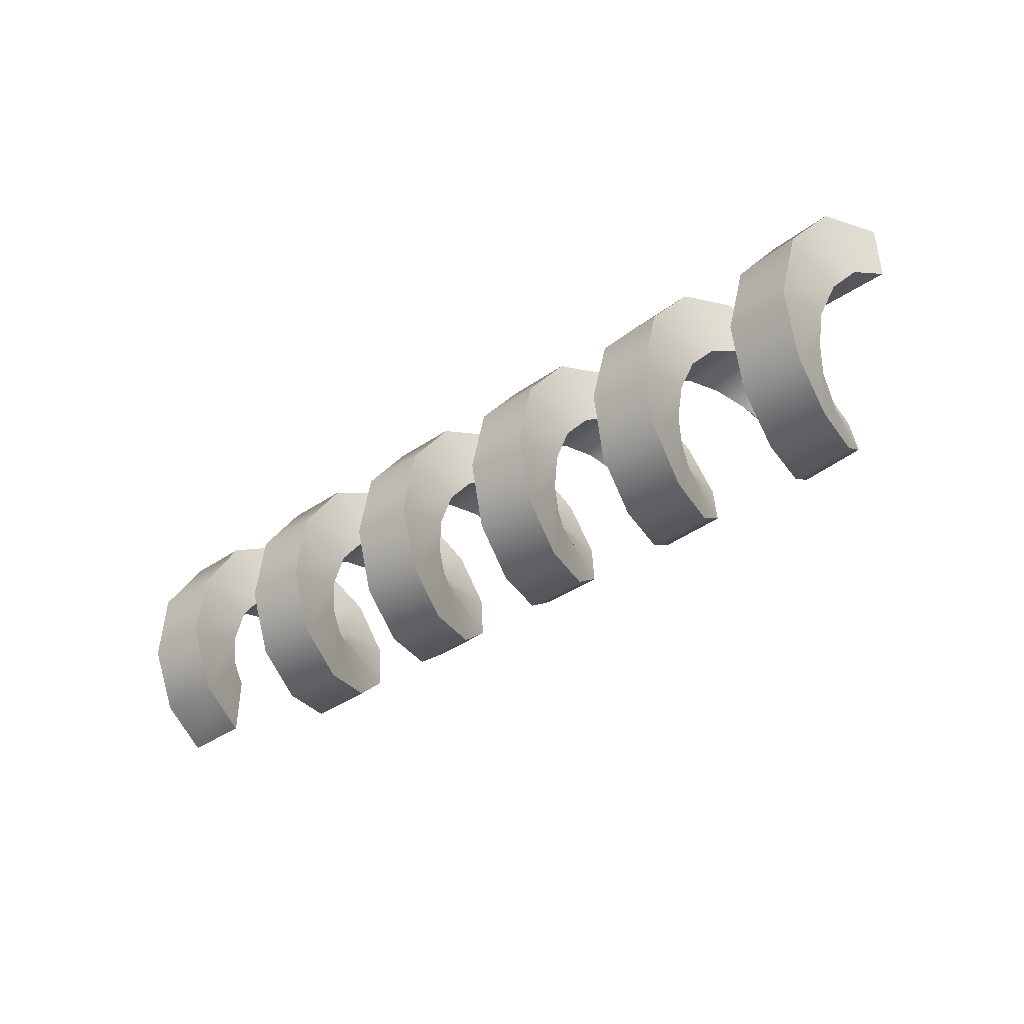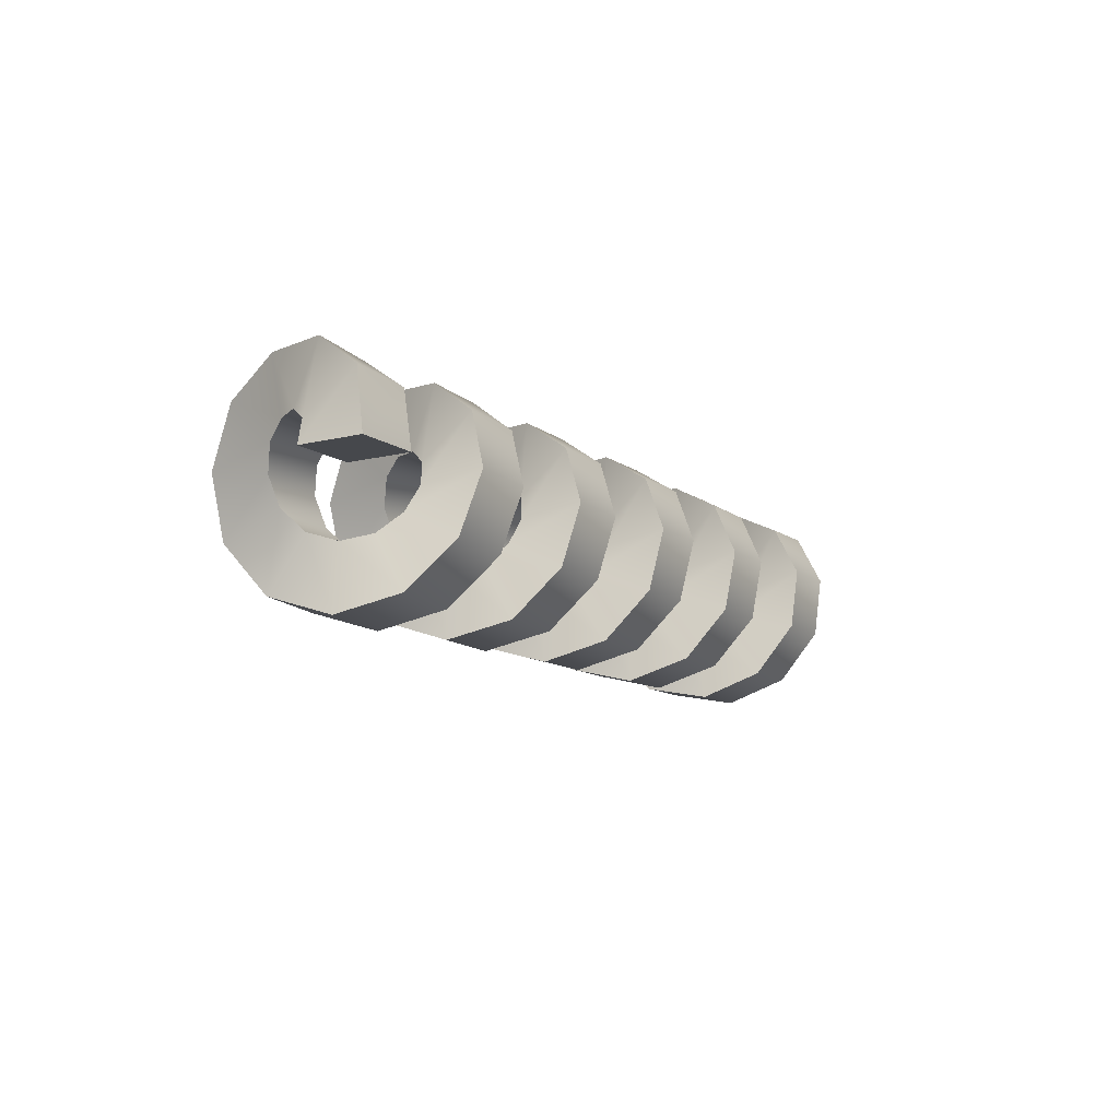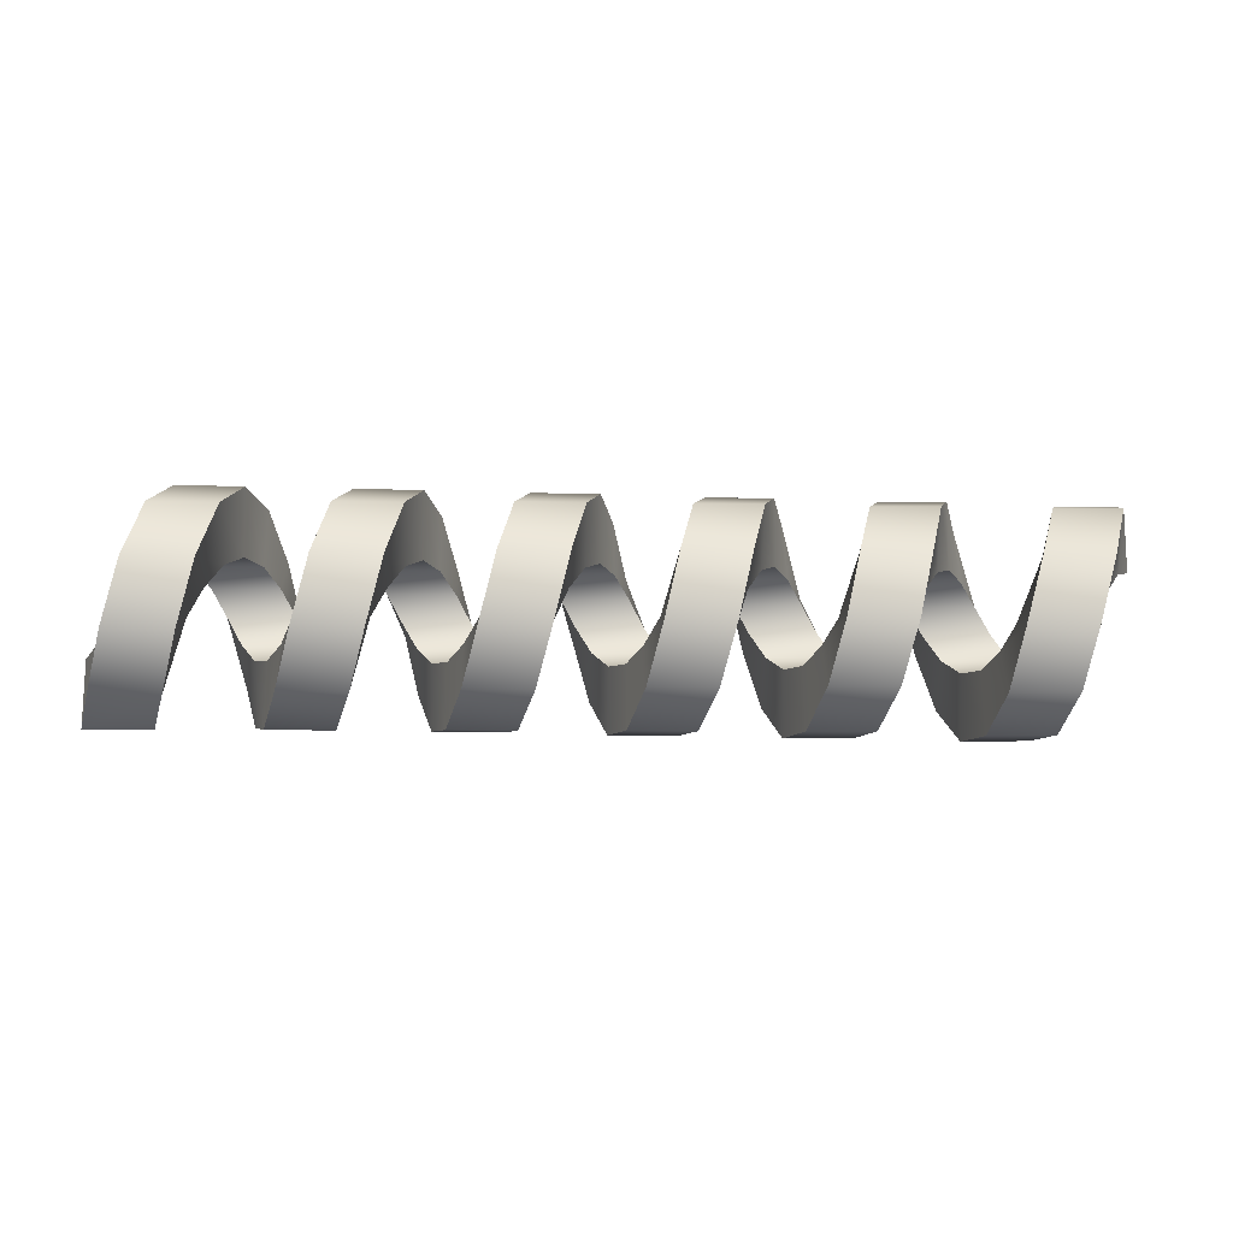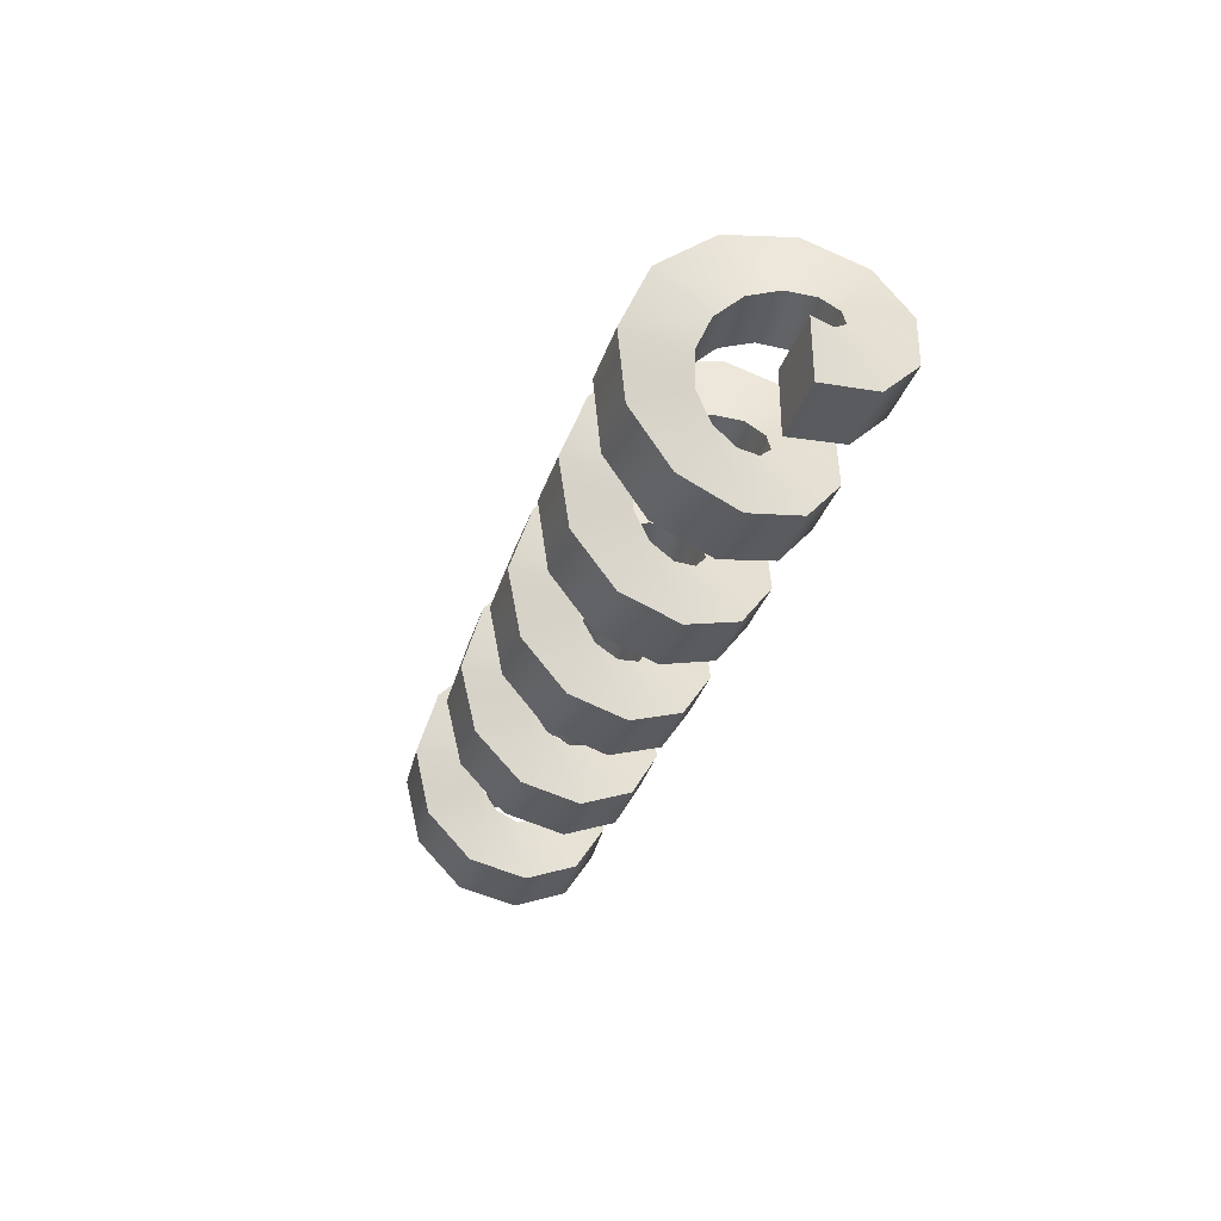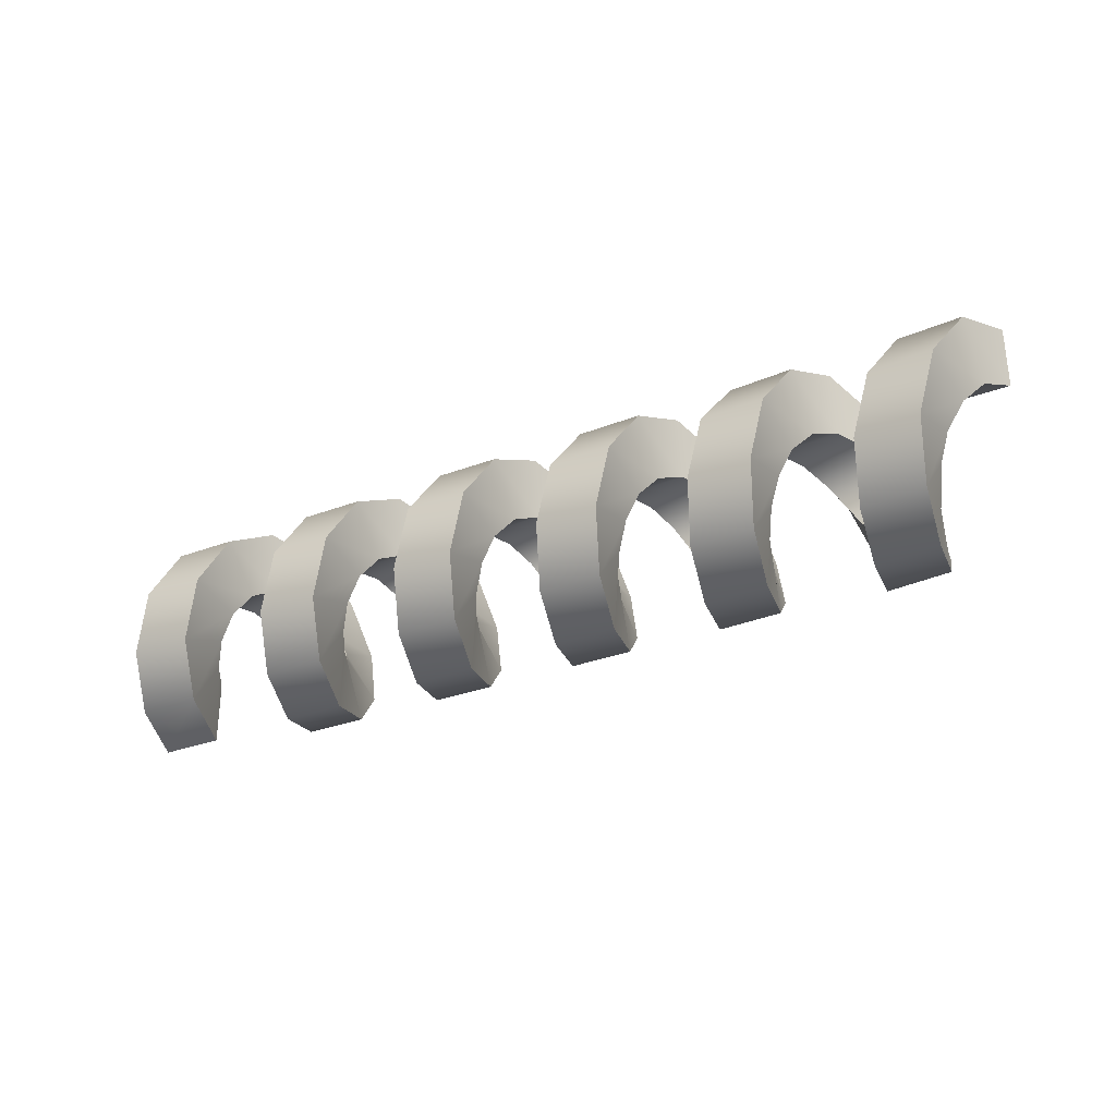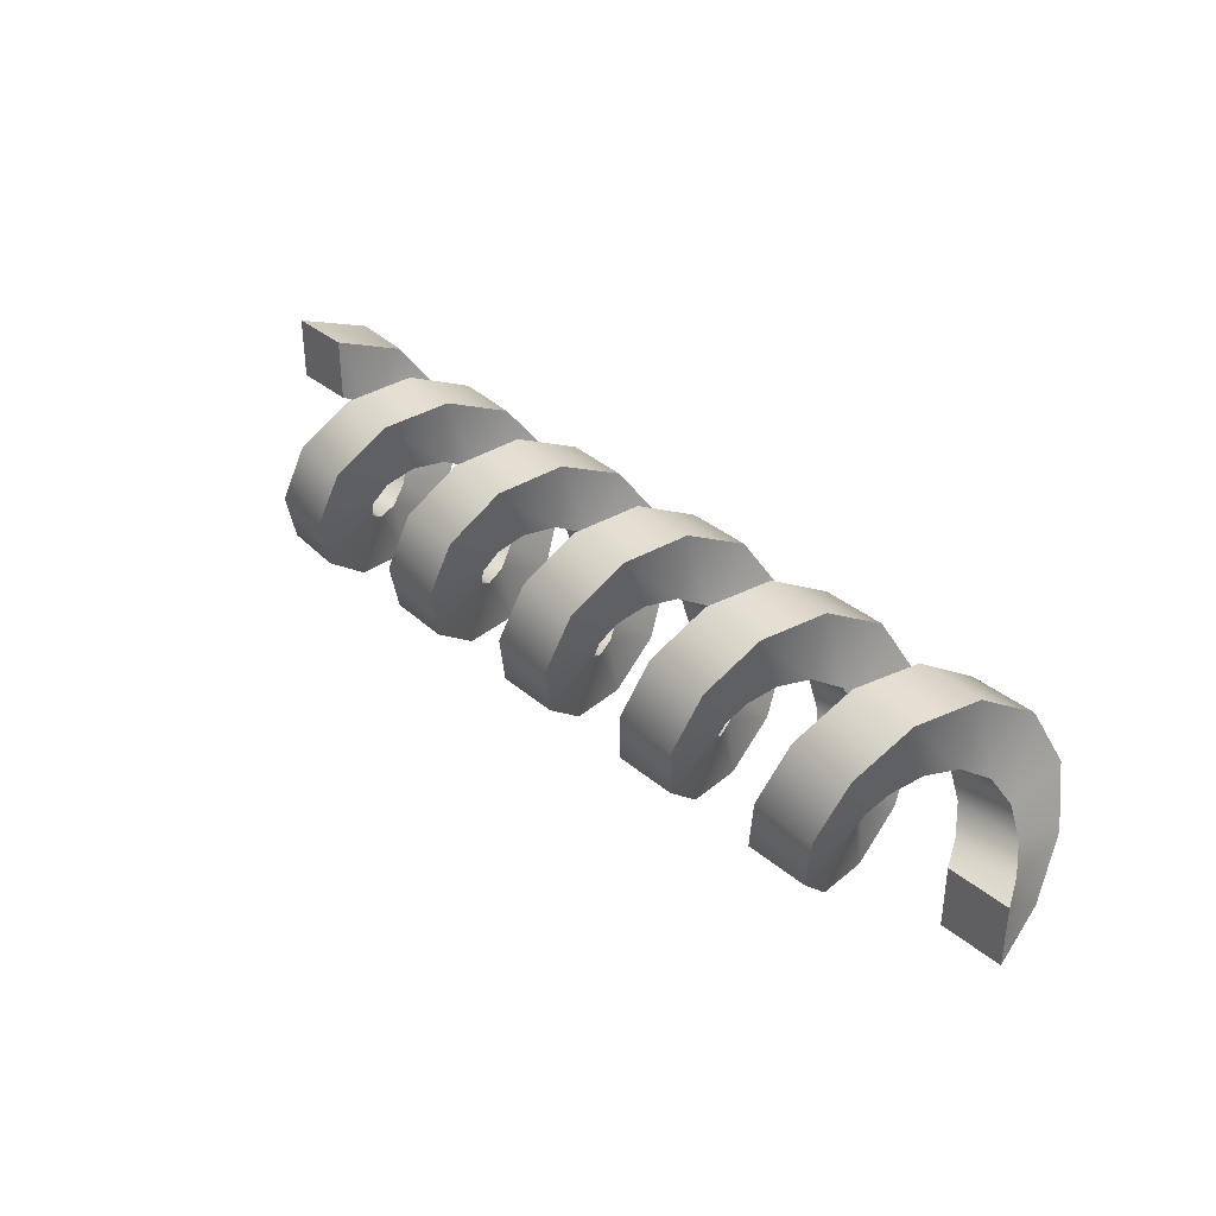
<metadata>
{"format":"obj","ext":"obj","renderer":"f3d","projection":"perspective","resolution":1024,"background":"white","views":[{"elev":-41.4,"azim":39.0,"up":"+Y"},{"elev":-11.5,"azim":121.3,"up":"+Z"},{"elev":-15.3,"azim":-3.1,"up":"+Y"},{"elev":-34.4,"azim":-107.4,"up":"+Y"},{"elev":-31.0,"azim":28.3,"up":"+Y"},{"elev":35.6,"azim":-132.3,"up":"+Y"}]}
</metadata>
<code>
g default
v -2.209 -0.4753 0.009566
v -2.209 -0.2224 0.009566
v -1.956 -0.2224 0.009557
v -1.956 -0.4753 0.009557
v -2.151 -0.4045 0.2488
v -2.151 -0.1924 0.1111
v -1.898 -0.1924 0.1111
v -1.898 -0.4045 0.2488
v -2.093 -0.2147 0.4109
v -2.093 -0.1118 0.1799
v -1.841 -0.1118 0.1799
v -1.841 -0.2147 0.4109
v -2.036 0.03274 0.4435
v -2.036 -0.006798 0.1937
v -1.783 -0.006796 0.1937
v -1.783 0.03274 0.4435
v -1.979 0.258 0.336
v -1.978 0.08882 0.148
v -1.726 0.08882 0.1481
v -1.726 0.258 0.3361
v -1.921 0.3884 0.1232
v -1.921 0.1442 0.05772
v -1.668 0.1442 0.05779
v -1.668 0.3885 0.1233
v -1.863 0.382 -0.1263
v -1.863 0.1414 -0.0482
v -1.61 0.1414 -0.04811
v -1.61 0.382 -0.1262
v -1.806 0.2406 -0.332
v -1.806 0.08144 -0.1355
v -1.553 0.08144 -0.1354
v -1.553 0.2406 -0.3319
v -1.748 0.01008 -0.4276
v -1.748 -0.01642 -0.1761
v -1.495 -0.01641 -0.176
v -1.495 0.01008 -0.4275
v -1.69 -0.2353 -0.3822
v -1.69 -0.1206 -0.1568
v -1.437 -0.1206 -0.1567
v -1.437 -0.2353 -0.382
v -1.633 -0.4164 -0.2104
v -1.633 -0.1974 -0.08391
v -1.38 -0.1974 -0.08376
v -1.38 -0.4164 -0.2103
v -1.575 -0.4748 0.03225
v -1.575 -0.2222 0.0191
v -1.323 -0.2222 0.01926
v -1.323 -0.4748 0.03241
v -1.518 -0.3915 0.2675
v -1.518 -0.1869 0.119
v -1.265 -0.1869 0.1192
v -1.265 -0.3915 0.2677
v -1.461 -0.1936 0.4196
v -1.461 -0.1029 0.1835
v -1.208 -0.1029 0.1837
v -1.208 -0.1936 0.4198
v -1.403 0.05522 0.4393
v -1.403 0.002742 0.1919
v -1.15 0.002751 0.1921
v -1.15 0.05523 0.4395
v -1.346 0.2746 0.3203
v -1.346 0.09586 0.1414
v -1.093 0.09587 0.1416
v -1.093 0.2746 0.3206
v -1.288 0.3938 0.101
v -1.288 0.1464 0.04825
v -1.035 0.1464 0.04852
v -1.035 0.3938 0.1012
v -1.23 0.3743 -0.1479
v -1.23 0.1382 -0.05745
v -0.977 0.1382 -0.05714
v -0.9769 0.3744 -0.1476
v -1.172 0.2226 -0.3461
v -1.172 0.07375 -0.1416
v -0.9191 0.07378 -0.1413
v -0.9189 0.2226 -0.3457
v -1.114 -0.01261 -0.4297
v -1.115 -0.02607 -0.1771
v -0.8616 -0.02604 -0.1767
v -0.8612 -0.01258 -0.4293
v -1.056 -0.2553 -0.3717
v -1.057 -0.1291 -0.1526
v -0.8039 -0.1291 -0.1521
v -0.8035 -0.2553 -0.3713
v -0.9989 -0.4273 -0.1909
v -0.9992 -0.2021 -0.07585
v -0.7463 -0.202 -0.07538
v -0.746 -0.4273 -0.1904
v -0.942 -0.4731 0.05437
v -0.942 -0.2215 0.02823
v -0.6891 -0.2215 0.02874
v -0.6891 -0.473 0.05488
v -0.8848 -0.3778 0.285
v -0.8845 -0.1811 0.1261
v -0.6316 -0.1811 0.1267
v -0.6319 -0.3778 0.2856
v -0.8275 -0.1724 0.4266
v -0.8269 -0.09389 0.1862
v -0.574 -0.09384 0.1868
v -0.5746 -0.1723 0.4272
v -0.7702 0.07707 0.4335
v -0.7696 0.01198 0.1891
v -0.5167 0.01204 0.1898
v -0.5173 0.07712 0.4341
v -0.7122 0.29 0.3035
v -0.7117 0.1024 0.1339
v -0.4589 0.1024 0.1346
v -0.4593 0.2901 0.3041
v -0.654 0.3979 0.07844
v -0.6538 0.1481 0.03844
v -0.4009 0.1482 0.03915
v -0.4011 0.3979 0.07915
v -0.5958 0.3657 -0.169
v -0.5961 0.1345 -0.06656
v -0.3432 0.1346 -0.06581
v -0.3429 0.3658 -0.1682
v -0.5374 0.204 -0.359
v -0.5381 0.06588 -0.1472
v -0.2852 0.06595 -0.1464
v -0.2845 0.2041 -0.3582
v -0.4797 -0.03509 -0.4303
v -0.4805 -0.03561 -0.1774
v -0.2276 -0.03553 -0.1766
v -0.2268 -0.03501 -0.4295
v -0.4213 -0.2741 -0.3619
v -0.4226 -0.1371 -0.1493
v -0.1697 -0.137 -0.1479
v -0.1684 -0.2739 -0.3605
v -0.3642 -0.4367 -0.1749
v -0.3652 -0.2062 -0.07081
v -0.1123 -0.206 -0.06883
v -0.1113 -0.4365 -0.1729
v -0.3085 -0.4709 0.07026
v -0.3084 -0.2208 0.0325
v -0.05556 -0.2206 0.03506
v -0.05566 -0.4706 0.07282
v -0.2542 -0.3657 0.2946
v -0.2524 -0.1762 0.1271
v 0.000451 -0.1759 0.1302
v -0.001361 -0.3654 0.2977
v -0.1995 -0.1549 0.4256
v -0.196 -0.0868 0.1821
v 0.05681 -0.08644 0.1859
v 0.05335 -0.1545 0.4294
v -0.1432 0.09388 0.4212
v -0.139 0.01873 0.1798
v 0.1138 0.01914 0.1841
v 0.1096 0.0943 0.4255
v -0.08473 0.3008 0.2824
v -0.08122 0.1065 0.1205
v 0.1716 0.107 0.1254
v 0.1681 0.3012 0.2872
v -0.0232 0.3994 0.05351
v -0.02198 0.1483 0.02313
v 0.2308 0.1489 0.02856
v 0.2296 0.3999 0.05894
v 0.04007 0.3581 -0.1921
v 0.03801 0.1308 -0.08127
v 0.2908 0.1314 -0.07526
v 0.2929 0.3587 -0.1861
v 0.1029 0.1901 -0.3757
v 0.09764 0.0595 -0.1593
v 0.3504 0.06014 -0.1527
v 0.3557 0.1908 -0.3691
v 0.1638 -0.0506 -0.4385
v 0.1566 -0.04267 -0.1859
v 0.4094 -0.04198 -0.1788
v 0.4165 -0.04991 -0.4314
v 0.2207 -0.2869 -0.3604
v 0.2139 -0.143 -0.1526
v 0.4666 -0.1422 -0.1449
v 0.4734 -0.2862 -0.3527
v 0.2729 -0.443 -0.1663
v 0.269 -0.2092 -0.06999
v 0.5218 -0.2084 -0.06169
v 0.5257 -0.4422 -0.158
v 0.3223 -0.4687 0.08166
v 0.3231 -0.2201 0.03556
v 0.5758 -0.2192 0.04444
v 0.5751 -0.4679 0.09053
v 0.3708 -0.3559 0.3041
v 0.3766 -0.1721 0.1304
v 0.6293 -0.1712 0.1398
v 0.6235 -0.355 0.3135
v 0.4227 -0.1431 0.4236
v 0.4329 -0.08191 0.1786
v 0.6855 -0.08095 0.1894
v 0.6753 -0.1421 0.4344
v 0.4789 0.1031 0.4094
v 0.4908 0.02249 0.1703
v 0.7433 0.0235 0.1824
v 0.7314 0.1041 0.4216
v 0.5422 0.3051 0.2648
v 0.5517 0.1081 0.1068
v 0.8041 0.1092 0.1203
v 0.7946 0.3061 0.2782
v 0.6127 0.3992 0.03416
v 0.6158 0.148 0.007062
v 0.8681 0.1491 0.02187
v 0.8651 0.4003 0.04897
v 0.6871 0.3557 -0.2106
v 0.6814 0.1295 -0.09842
v 0.9336 0.1306 -0.08228
v 0.9393 0.3569 -0.1944
v 0.761 0.1885 -0.3934
v 0.7469 0.05846 -0.1774
v 0.999 0.05966 -0.1599
v 1.013 0.1897 -0.3759
v 0.8282 -0.04987 -0.4573
v 0.8093 -0.04278 -0.2057
v 1.061 -0.04153 -0.1869
v 1.08 -0.04862 -0.4385
v 0.885 -0.2844 -0.3832
v 0.8674 -0.1424 -0.1752
v 1.119 -0.1411 -0.155
v 1.137 -0.2831 -0.363
v 0.9312 -0.4411 -0.1949
v 0.9211 -0.2089 -0.09599
v 1.173 -0.2076 -0.07448
v 1.183 -0.4398 -0.1734
v 0.9691 -0.4708 0.04787
v 0.9711 -0.2215 0.006583
v 1.223 -0.2201 0.02942
v 1.221 -0.4694 0.07071
v 1.006 -0.364 0.2682
v 1.021 -0.1762 0.09984
v 1.272 -0.1748 0.124
v 1.258 -0.3625 0.2924
v 1.049 -0.1543 0.3968
v 1.073 -0.08724 0.1544
v 1.324 -0.08575 0.1799
v 1.3 -0.1528 0.4223
v 1.119 0.0985 0.3952
v 1.142 0.02019 0.1563
v 1.394 0.02154 0.1798
v 1.371 0.09985 0.4187
v 1.2 0.3152 0.2535
v 1.21 0.1126 0.1036
v 1.462 0.1134 0.1177
v 1.452 0.316 0.2676
v 1.277 0.4034 0.009452
v 1.277 0.1505 0.009448
v 1.529 0.1505 0.009439
v 1.529 0.4034 0.009443
g FoodTallRLowerArm
f 5 6 2 1
f 6 7 3 2
f 7 8 4 3
f 8 5 1 4
f 9 10 6 5
f 10 11 7 6
f 11 12 8 7
f 12 9 5 8
f 13 14 10 9
f 14 15 11 10
f 15 16 12 11
f 16 13 9 12
f 17 18 14 13
f 18 19 15 14
f 19 20 16 15
f 20 17 13 16
f 21 22 18 17
f 22 23 19 18
f 23 24 20 19
f 24 21 17 20
f 25 26 22 21
f 26 27 23 22
f 27 28 24 23
f 28 25 21 24
f 29 30 26 25
f 30 31 27 26
f 31 32 28 27
f 32 29 25 28
f 33 34 30 29
f 34 35 31 30
f 35 36 32 31
f 36 33 29 32
f 37 38 34 33
f 38 39 35 34
f 39 40 36 35
f 40 37 33 36
f 41 42 38 37
f 42 43 39 38
f 43 44 40 39
f 44 41 37 40
f 45 46 42 41
f 46 47 43 42
f 47 48 44 43
f 48 45 41 44
f 49 50 46 45
f 50 51 47 46
f 51 52 48 47
f 52 49 45 48
f 53 54 50 49
f 54 55 51 50
f 55 56 52 51
f 56 53 49 52
f 57 58 54 53
f 58 59 55 54
f 59 60 56 55
f 60 57 53 56
f 61 62 58 57
f 62 63 59 58
f 63 64 60 59
f 64 61 57 60
f 65 66 62 61
f 66 67 63 62
f 67 68 64 63
f 68 65 61 64
f 69 70 66 65
f 70 71 67 66
f 71 72 68 67
f 72 69 65 68
f 73 74 70 69
f 74 75 71 70
f 75 76 72 71
f 76 73 69 72
f 77 78 74 73
f 78 79 75 74
f 79 80 76 75
f 80 77 73 76
f 81 82 78 77
f 82 83 79 78
f 83 84 80 79
f 84 81 77 80
f 85 86 82 81
f 86 87 83 82
f 87 88 84 83
f 88 85 81 84
f 89 90 86 85
f 90 91 87 86
f 91 92 88 87
f 92 89 85 88
f 93 94 90 89
f 94 95 91 90
f 95 96 92 91
f 96 93 89 92
f 97 98 94 93
f 98 99 95 94
f 99 100 96 95
f 100 97 93 96
f 101 102 98 97
f 102 103 99 98
f 103 104 100 99
f 104 101 97 100
f 105 106 102 101
f 106 107 103 102
f 107 108 104 103
f 108 105 101 104
f 109 110 106 105
f 110 111 107 106
f 111 112 108 107
f 112 109 105 108
f 113 114 110 109
f 114 115 111 110
f 115 116 112 111
f 116 113 109 112
f 117 118 114 113
f 118 119 115 114
f 119 120 116 115
f 120 117 113 116
f 121 122 118 117
f 122 123 119 118
f 123 124 120 119
f 124 121 117 120
f 125 126 122 121
f 126 127 123 122
f 127 128 124 123
f 128 125 121 124
f 129 130 126 125
f 130 131 127 126
f 131 132 128 127
f 132 129 125 128
f 133 134 130 129
f 134 135 131 130
f 135 136 132 131
f 136 133 129 132
f 137 138 134 133
f 138 139 135 134
f 139 140 136 135
f 140 137 133 136
f 141 142 138 137
f 142 143 139 138
f 143 144 140 139
f 144 141 137 140
f 145 146 142 141
f 146 147 143 142
f 147 148 144 143
f 148 145 141 144
f 149 150 146 145
f 150 151 147 146
f 151 152 148 147
f 152 149 145 148
f 153 154 150 149
f 154 155 151 150
f 155 156 152 151
f 156 153 149 152
f 157 158 154 153
f 158 159 155 154
f 159 160 156 155
f 160 157 153 156
f 161 162 158 157
f 162 163 159 158
f 163 164 160 159
f 164 161 157 160
f 165 166 162 161
f 166 167 163 162
f 167 168 164 163
f 168 165 161 164
f 169 170 166 165
f 170 171 167 166
f 171 172 168 167
f 172 169 165 168
f 173 174 170 169
f 174 175 171 170
f 175 176 172 171
f 176 173 169 172
f 177 178 174 173
f 178 179 175 174
f 179 180 176 175
f 180 177 173 176
f 181 182 178 177
f 182 183 179 178
f 183 184 180 179
f 184 181 177 180
f 185 186 182 181
f 186 187 183 182
f 187 188 184 183
f 188 185 181 184
f 189 190 186 185
f 190 191 187 186
f 191 192 188 187
f 192 189 185 188
f 193 194 190 189
f 194 195 191 190
f 195 196 192 191
f 196 193 189 192
f 197 198 194 193
f 198 199 195 194
f 199 200 196 195
f 200 197 193 196
f 201 202 198 197
f 202 203 199 198
f 203 204 200 199
f 204 201 197 200
f 205 206 202 201
f 206 207 203 202
f 207 208 204 203
f 208 205 201 204
f 209 210 206 205
f 210 211 207 206
f 211 212 208 207
f 212 209 205 208
f 213 214 210 209
f 214 215 211 210
f 215 216 212 211
f 216 213 209 212
f 217 218 214 213
f 218 219 215 214
f 219 220 216 215
f 220 217 213 216
f 221 222 218 217
f 222 223 219 218
f 223 224 220 219
f 224 221 217 220
f 225 226 222 221
f 226 227 223 222
f 227 228 224 223
f 228 225 221 224
f 229 230 226 225
f 230 231 227 226
f 231 232 228 227
f 232 229 225 228
f 233 234 230 229
f 234 235 231 230
f 235 236 232 231
f 236 233 229 232
f 237 238 234 233
f 238 239 235 234
f 239 240 236 235
f 240 237 233 236
f 241 242 238 237
f 242 243 239 238
f 243 244 240 239
f 244 241 237 240
f 1 2 3 4
f 241 244 243 242

</code>
